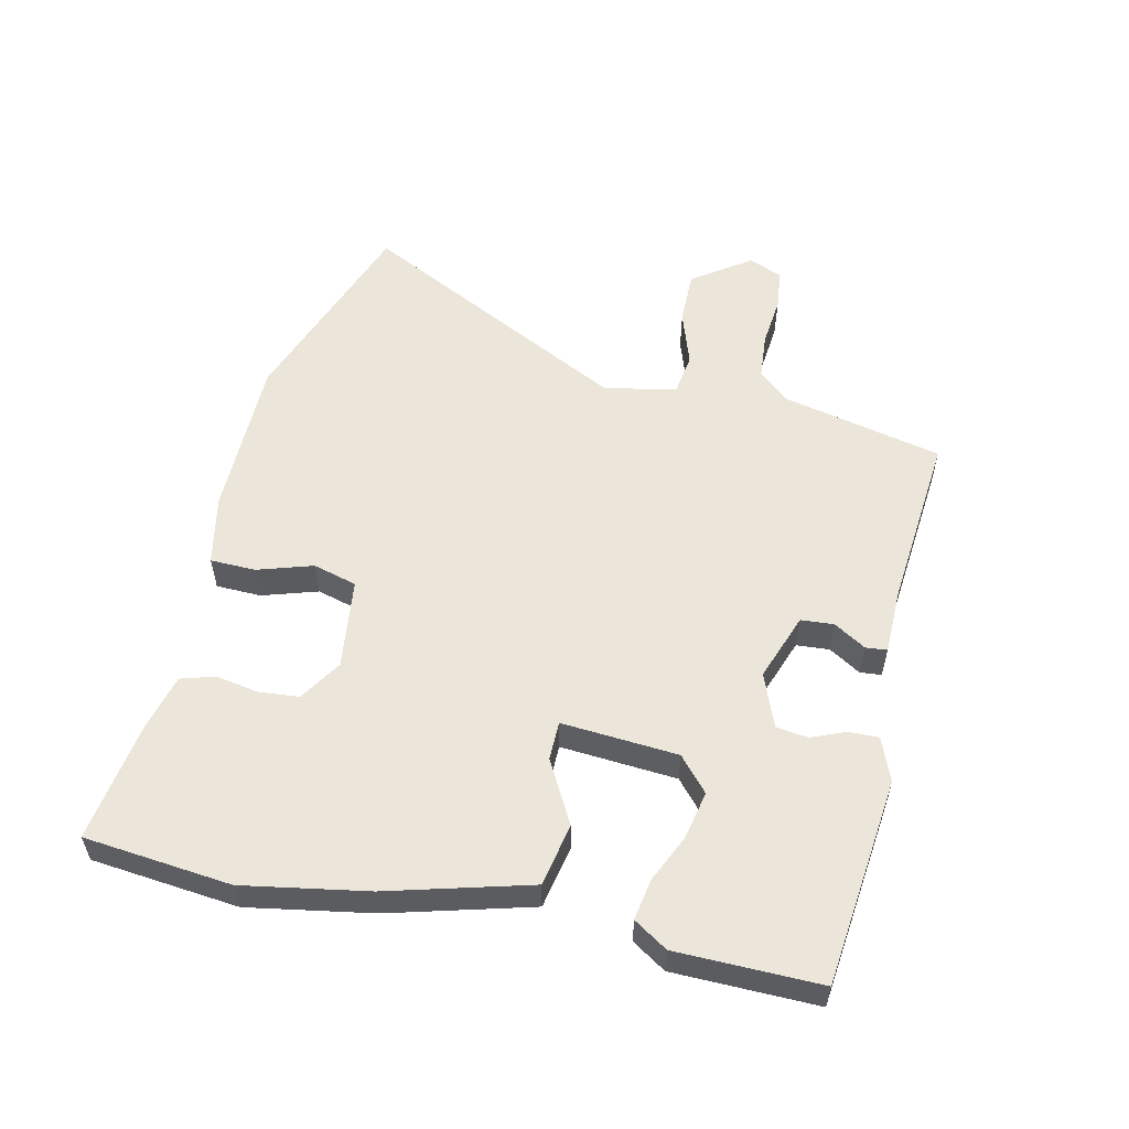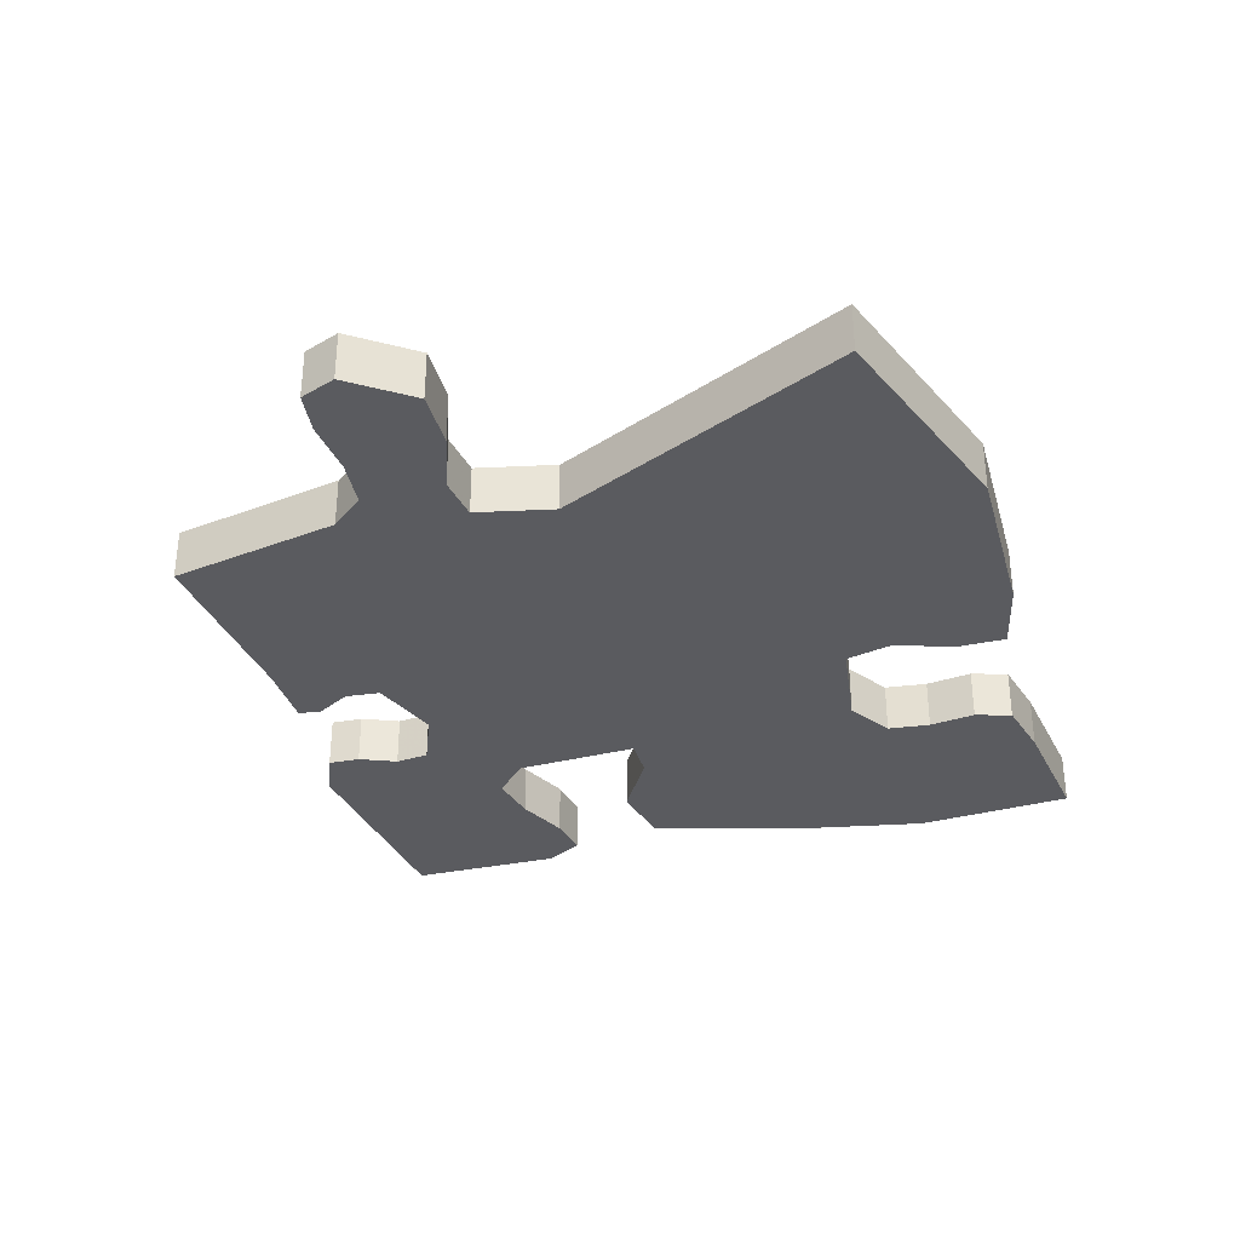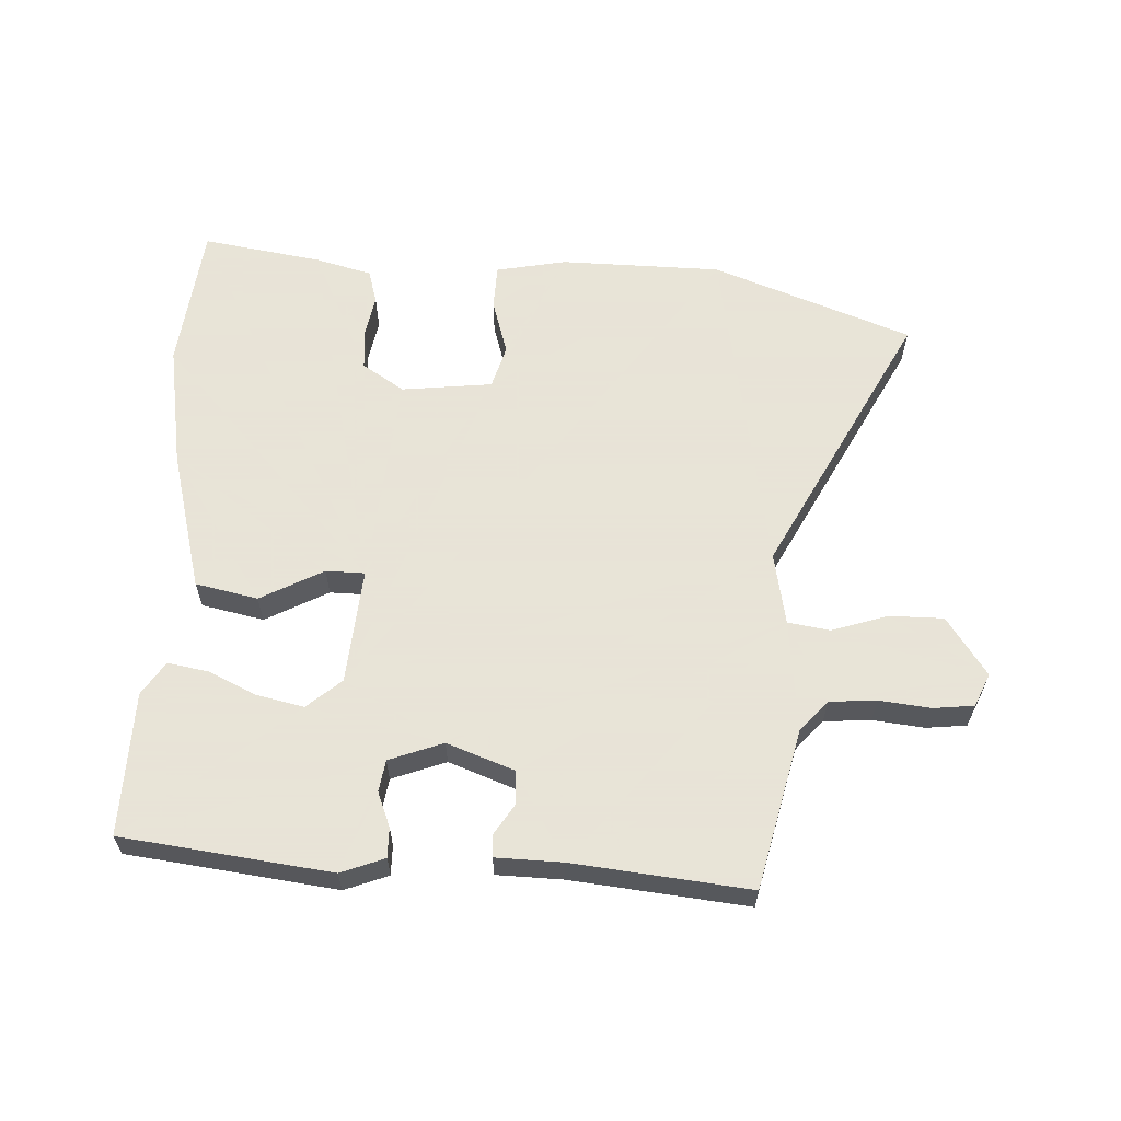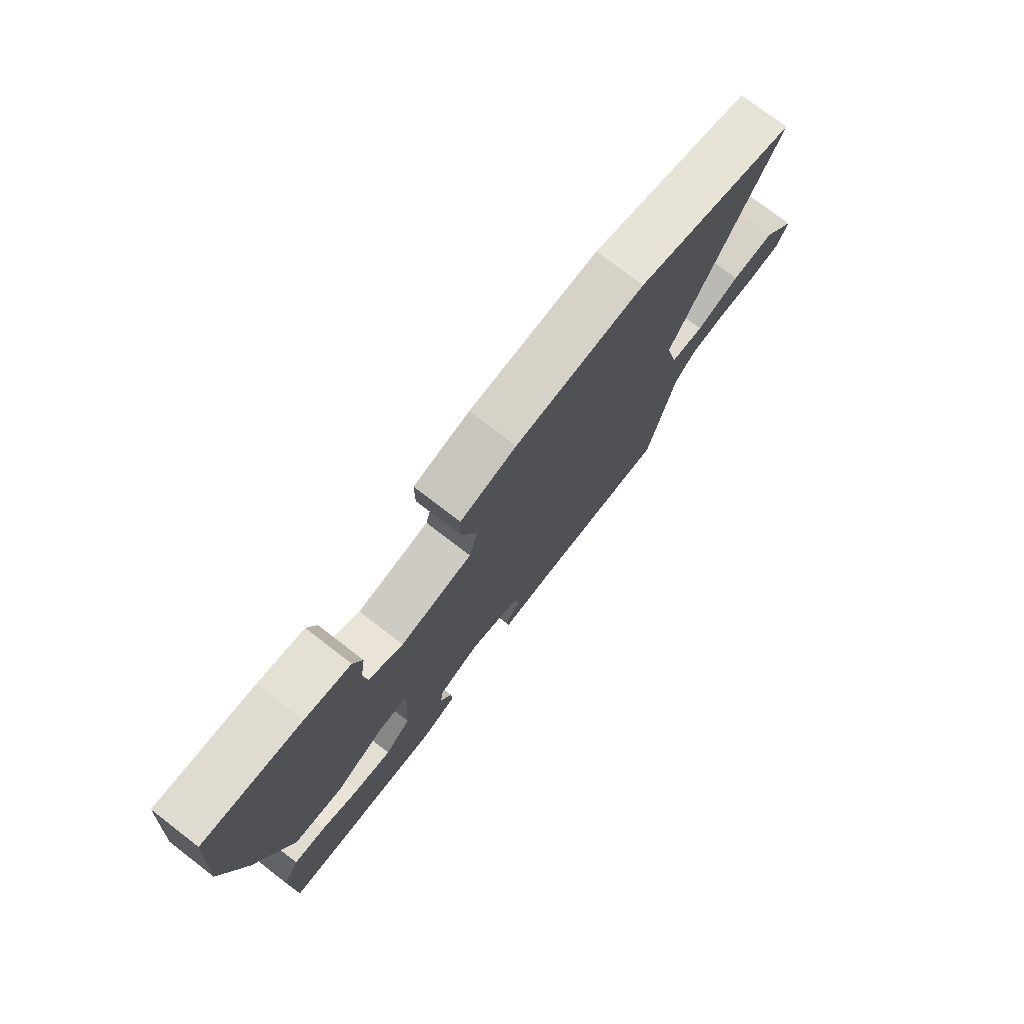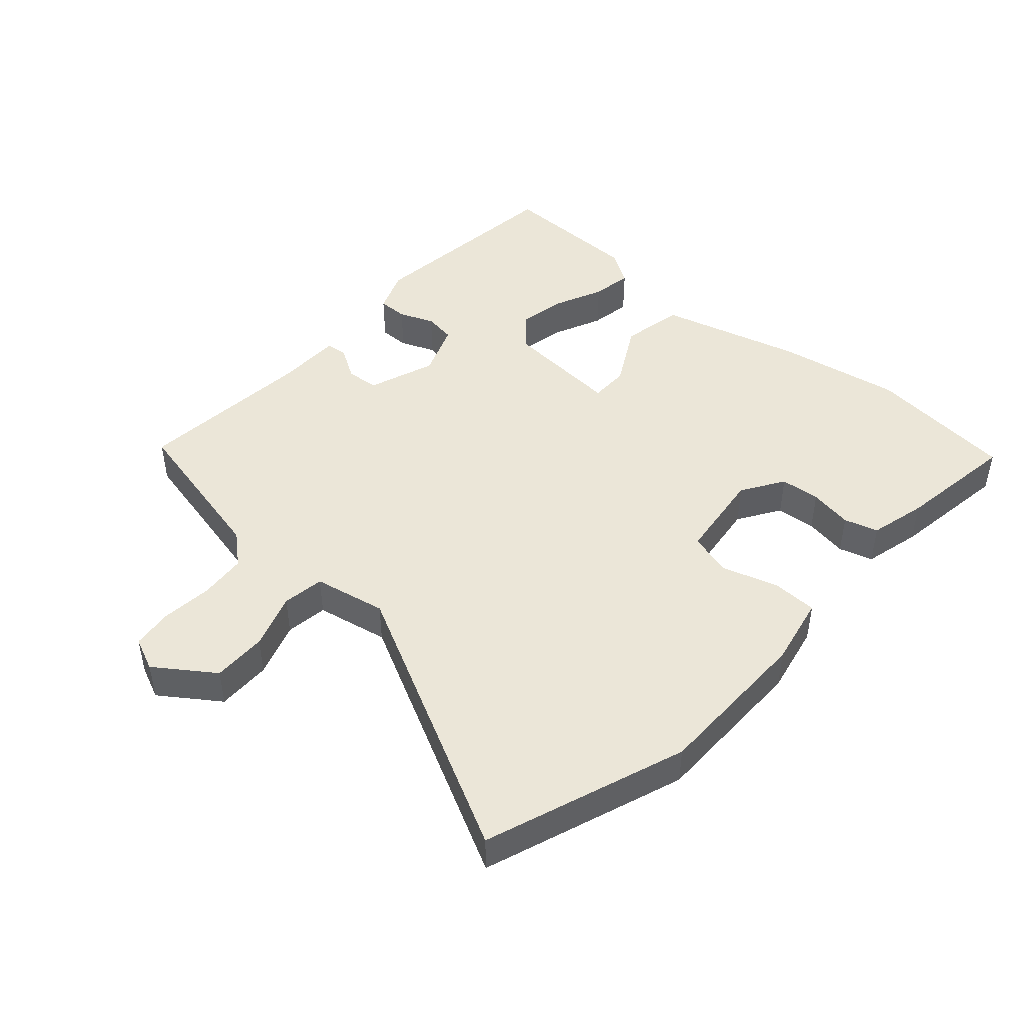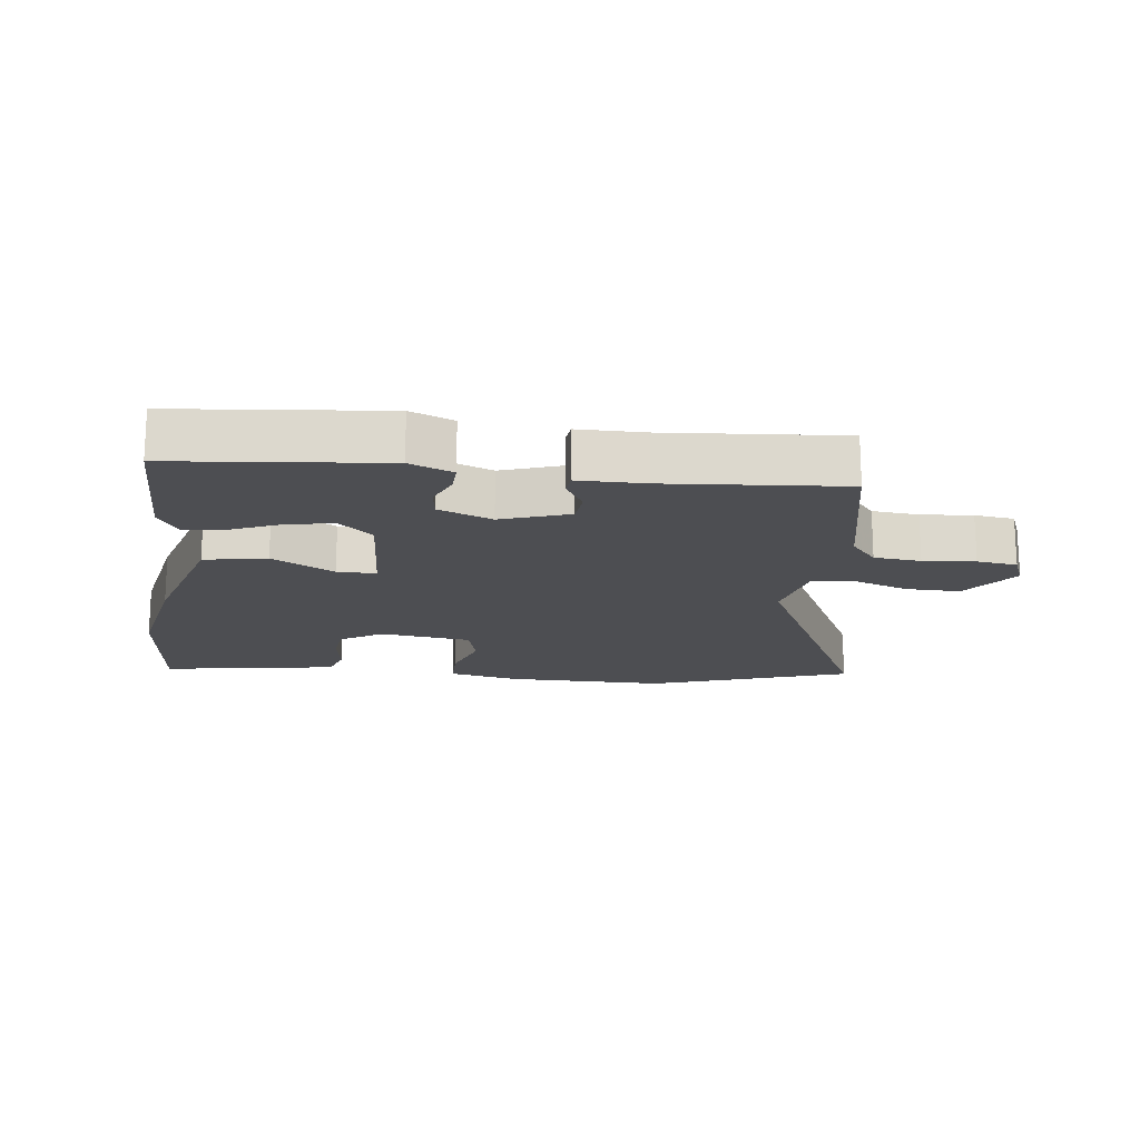
<metadata>
{"format":"obj","ext":"obj","renderer":"f3d","projection":"perspective","resolution":1024,"background":"white","views":[{"elev":55.8,"azim":104.1,"up":"+Y"},{"elev":-32.9,"azim":-73.5,"up":"+Y"},{"elev":61.4,"azim":-175.3,"up":"+Y"},{"elev":76.3,"azim":127.5,"up":"+Z"},{"elev":46.1,"azim":-46.9,"up":"+Y"},{"elev":-17.1,"azim":173.6,"up":"+Y"}]}
</metadata>
<code>
v -0.654 0.07 0.449
v -0.342 0.07 0.553
v -0.093 0.07 0.548
v 0.015 0.07 0.523
v 0.015 0.07 0.453
v -0.014 0.07 0.368
v 0.003 0.07 0.3
v 0.143 0.07 0.279
v 0.209 0.07 0.319
v 0.216 0.07 0.38
v 0.206 0.07 0.447
v 0.223 0.07 0.499
v 0.311 0.07 0.519
v 0.497 0.07 0.542
v 0.515 0.07 0.314
v 0.477 0.07 0.124
v 0.412 0.07 -0.093
v 0.315 0.07 -0.11
v 0.22 0.07 -0.055
v 0.16 0.07 -0.054
v 0.169 0.07 -0.234
v 0.22 0.07 -0.281
v 0.293 0.07 -0.268
v 0.369 0.07 -0.236
v 0.432 0.07 -0.227
v 0.464 0.07 -0.28
v 0.462 0.07 -0.502
v 0.138 0.07 -0.531
v 0.072 0.07 -0.503
v 0.074 0.07 -0.457
v 0.097 0.07 -0.404
v 0.091 0.07 -0.355
v 0.009 0.07 -0.321
v -0.096 0.07 -0.356
v -0.101 0.07 -0.407
v -0.072 0.07 -0.457
v -0.076 0.07 -0.49
v -0.178 0.07 -0.489
v -0.451 0.07 -0.508
v -0.501 0.07 -0.259
v -0.541 0.07 -0.21
v -0.613 0.07 -0.202
v -0.693 0.07 -0.208
v -0.755 0.07 -0.199
v -0.776 0.07 -0.147
v -0.711 0.07 -0.059
v -0.627 0.07 -0.062
v -0.542 0.07 -0.093
v -0.477 0.07 -0.085
v -0.452 0.07 0.026
v -0.654 0 0.449
v -0.342 0 0.553
v -0.093 0 0.548
v 0.015 0 0.523
v 0.015 0 0.453
v -0.014 0 0.368
v 0.003 0 0.3
v 0.143 0 0.279
v 0.209 0 0.319
v 0.216 0 0.38
v 0.206 0 0.447
v 0.223 0 0.499
v 0.311 0 0.519
v 0.497 0 0.542
v 0.515 0 0.314
v 0.477 0 0.124
v 0.412 0 -0.093
v 0.315 0 -0.11
v 0.22 0 -0.055
v 0.16 0 -0.054
v 0.169 0 -0.234
v 0.22 0 -0.281
v 0.293 0 -0.268
v 0.369 0 -0.236
v 0.432 0 -0.227
v 0.464 0 -0.28
v 0.462 0 -0.502
v 0.138 0 -0.531
v 0.072 0 -0.503
v 0.074 0 -0.457
v 0.097 0 -0.404
v 0.091 0 -0.355
v 0.009 0 -0.321
v -0.096 0 -0.356
v -0.101 0 -0.407
v -0.072 0 -0.457
v -0.076 0 -0.49
v -0.178 0 -0.489
v -0.451 0 -0.508
v -0.501 0 -0.259
v -0.541 0 -0.21
v -0.613 0 -0.202
v -0.693 0 -0.208
v -0.755 0 -0.199
v -0.776 0 -0.147
v -0.711 0 -0.059
v -0.627 0 -0.062
v -0.542 0 -0.093
v -0.477 0 -0.085
v -0.452 0 0.026
f 45 46 47 48
f 45 48 49
f 42 43 44 45
f 41 42 45 49
f 40 41 49
f 38 39 40 49
f 35 36 37 38
f 34 35 38 49
f 33 34 49 50
f 28 29 30 31
f 28 31 32
f 27 28 32
f 23 24 25 26
f 22 23 26 27
f 16 17 18 19
f 16 19 20
f 15 16 20
f 14 15 20
f 13 14 20
f 10 11 12 13
f 9 10 13
f 9 13 20
f 8 9 20
f 7 8 20 21
f 3 4 5 6
f 3 6 7
f 2 3 7 21
f 50 1 2 21
f 22 27 32 33
f 21 22 33 50
f 98 97 96 95
f 99 98 95
f 95 94 93 92
f 99 95 92 91
f 99 91 90
f 99 90 89 88
f 88 87 86 85
f 99 88 85 84
f 100 99 84 83
f 81 80 79 78
f 82 81 78
f 82 78 77
f 76 75 74 73
f 77 76 73 72
f 69 68 67 66
f 70 69 66
f 70 66 65
f 70 65 64
f 70 64 63
f 63 62 61 60
f 63 60 59
f 70 63 59
f 70 59 58
f 71 70 58 57
f 56 55 54 53
f 57 56 53
f 71 57 53 52
f 71 52 51 100
f 83 82 77 72
f 100 83 72 71
f 1 51 52 2
f 2 52 53 3
f 3 53 54 4
f 4 54 55 5
f 5 55 56 6
f 6 56 57 7
f 7 57 58 8
f 8 58 59 9
f 9 59 60 10
f 10 60 61 11
f 11 61 62 12
f 12 62 63 13
f 13 63 64 14
f 14 64 65 15
f 15 65 66 16
f 16 66 67 17
f 17 67 68 18
f 18 68 69 19
f 19 69 70 20
f 20 70 71 21
f 21 71 72 22
f 22 72 73 23
f 23 73 74 24
f 24 74 75 25
f 25 75 76 26
f 26 76 77 27
f 27 77 78 28
f 28 78 79 29
f 29 79 80 30
f 30 80 81 31
f 31 81 82 32
f 32 82 83 33
f 33 83 84 34
f 34 84 85 35
f 35 85 86 36
f 36 86 87 37
f 37 87 88 38
f 38 88 89 39
f 39 89 90 40
f 40 90 91 41
f 41 91 92 42
f 42 92 93 43
f 43 93 94 44
f 44 94 95 45
f 45 95 96 46
f 46 96 97 47
f 47 97 98 48
f 48 98 99 49
f 49 99 100 50
f 50 100 51 1

</code>
